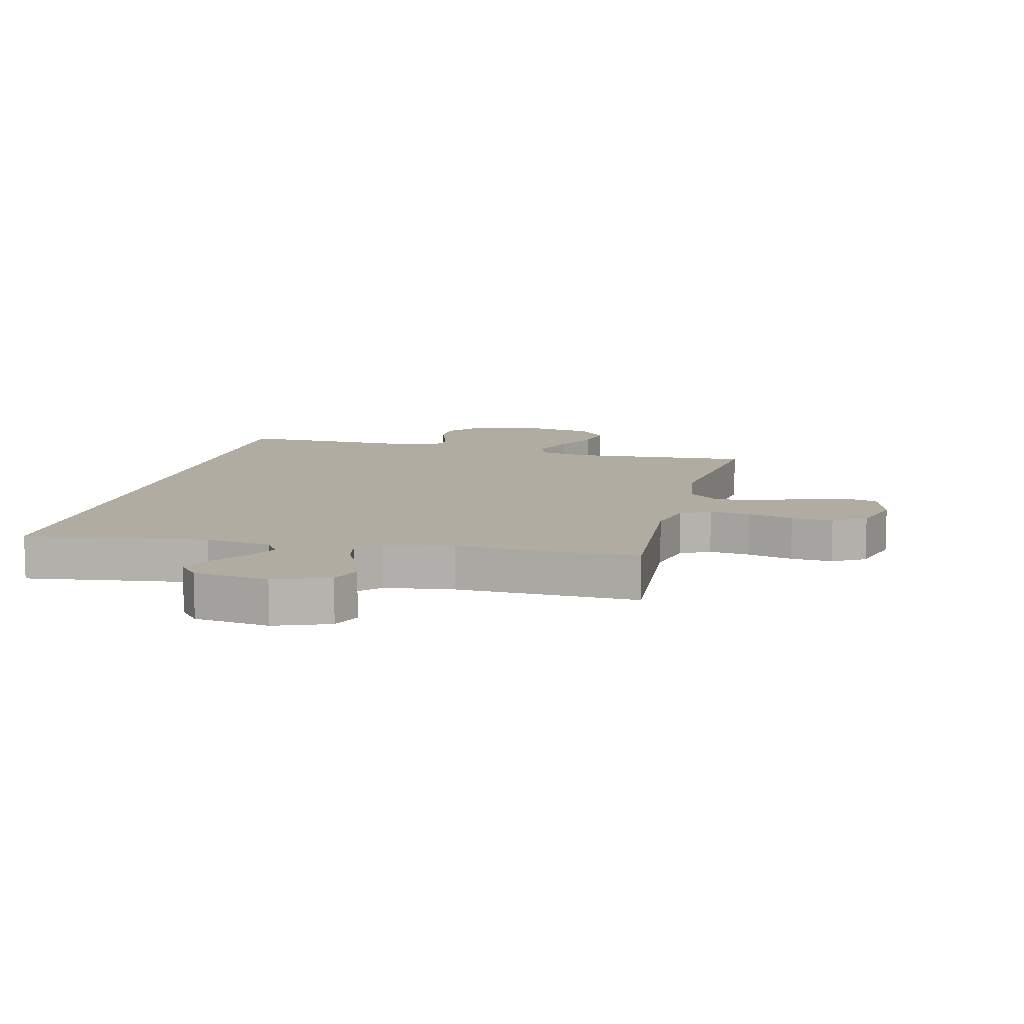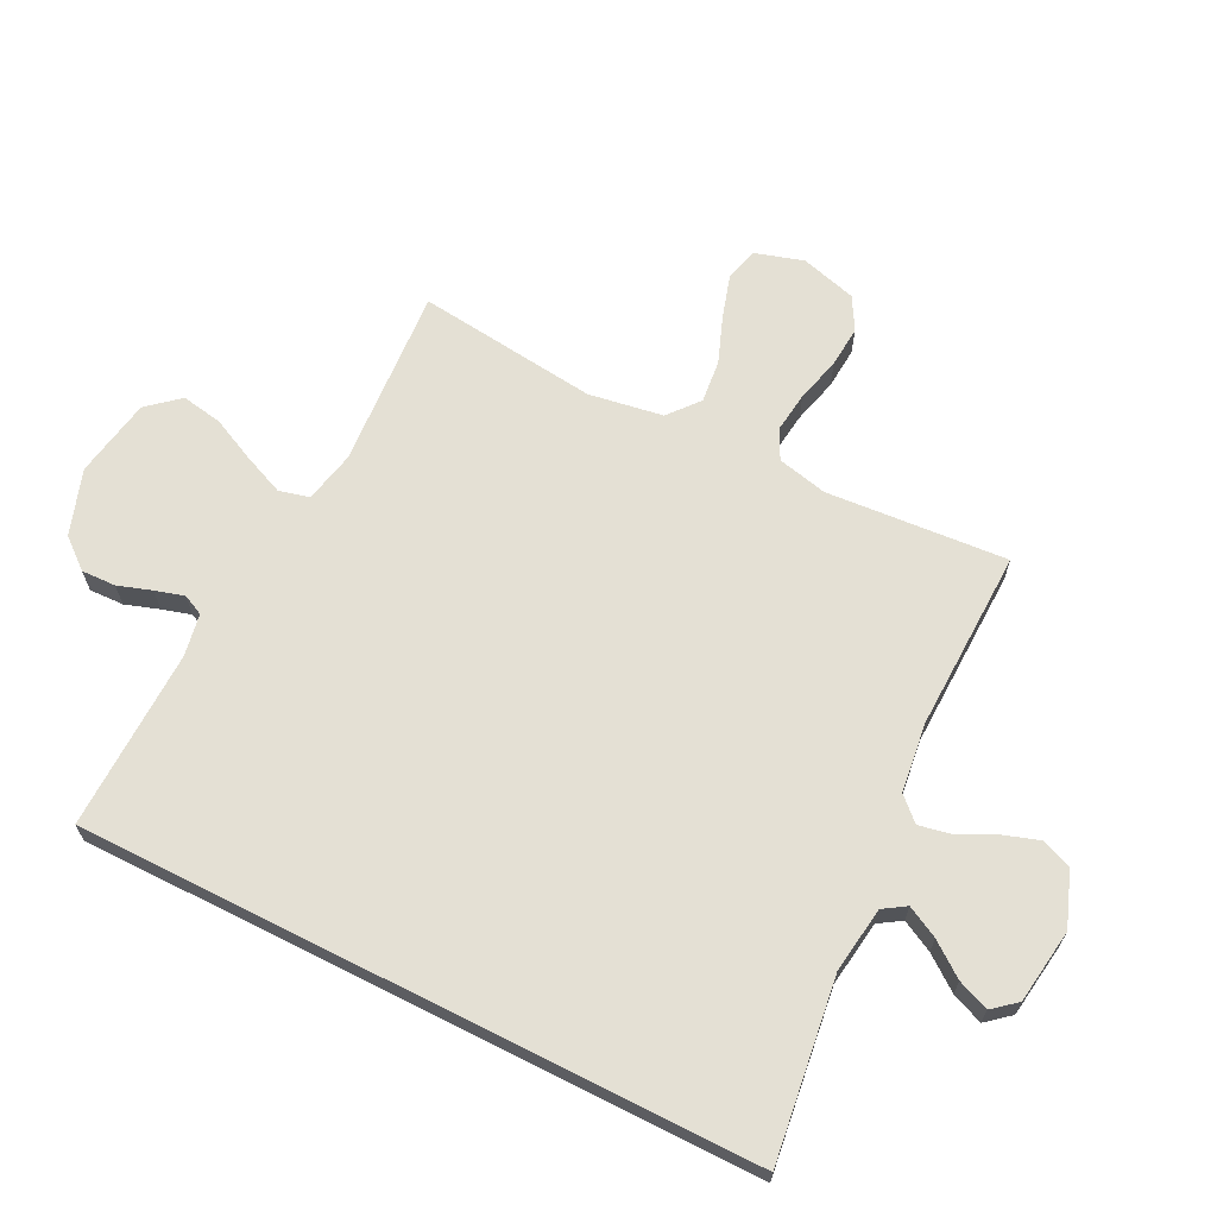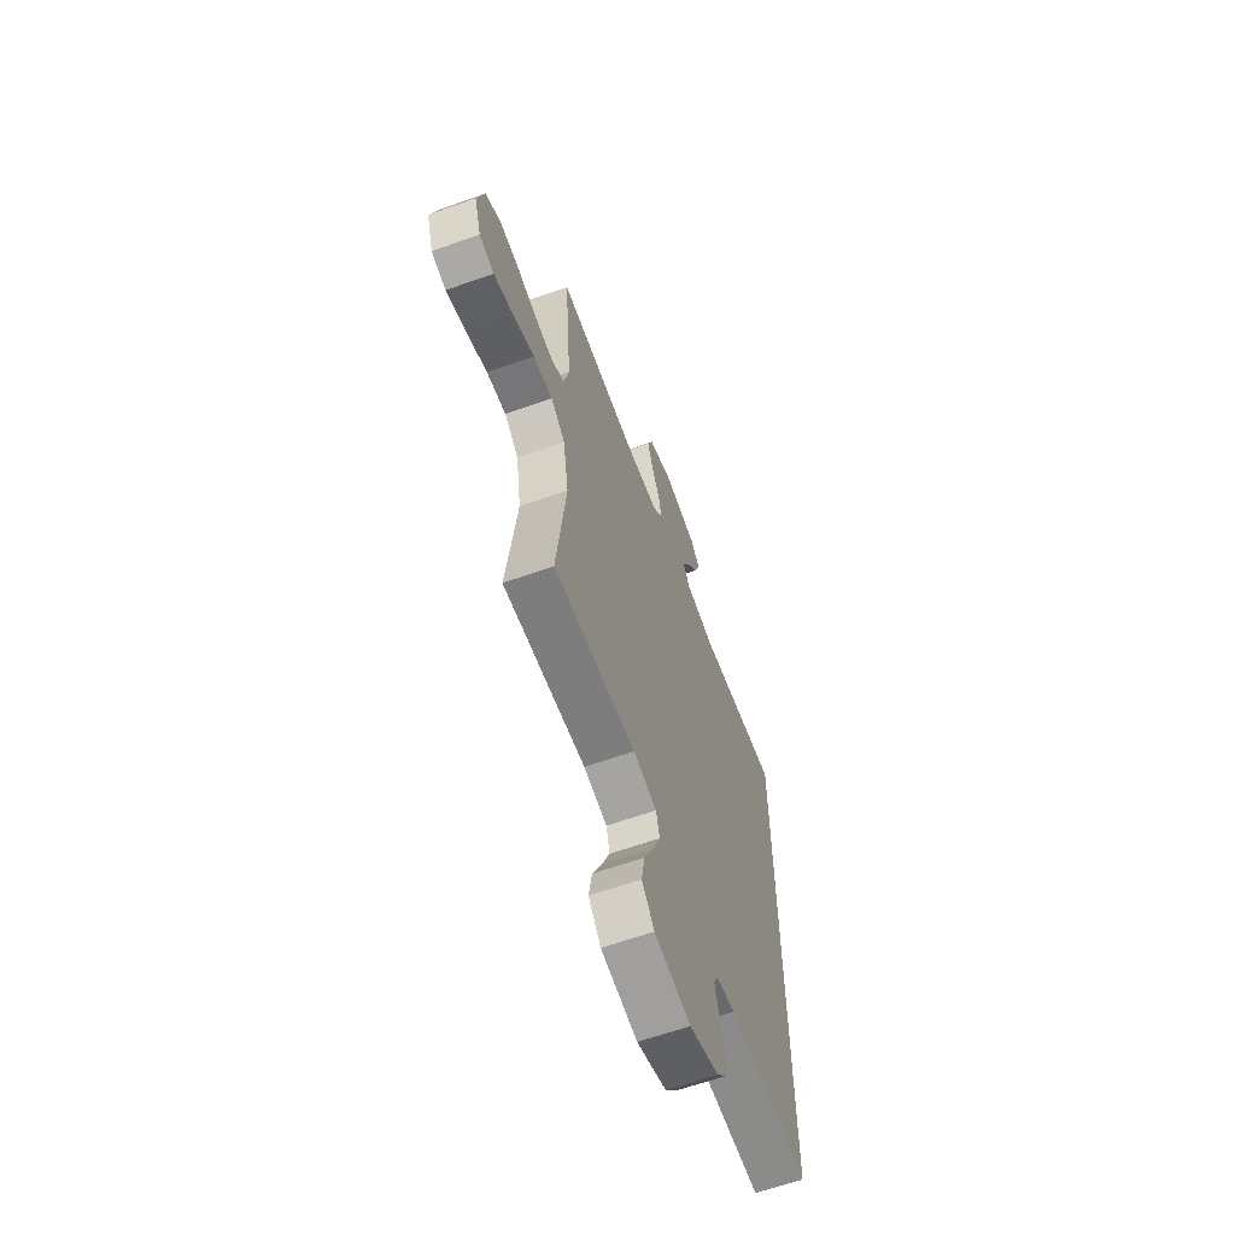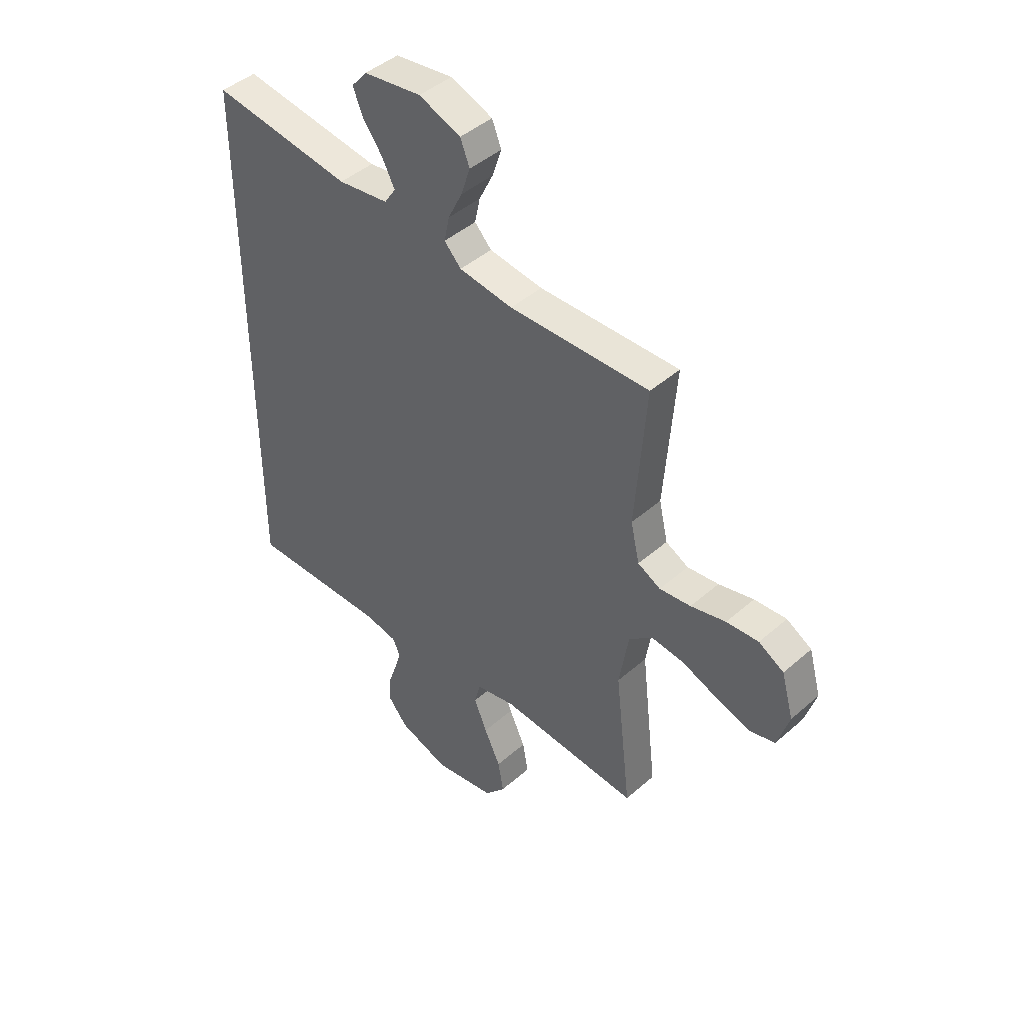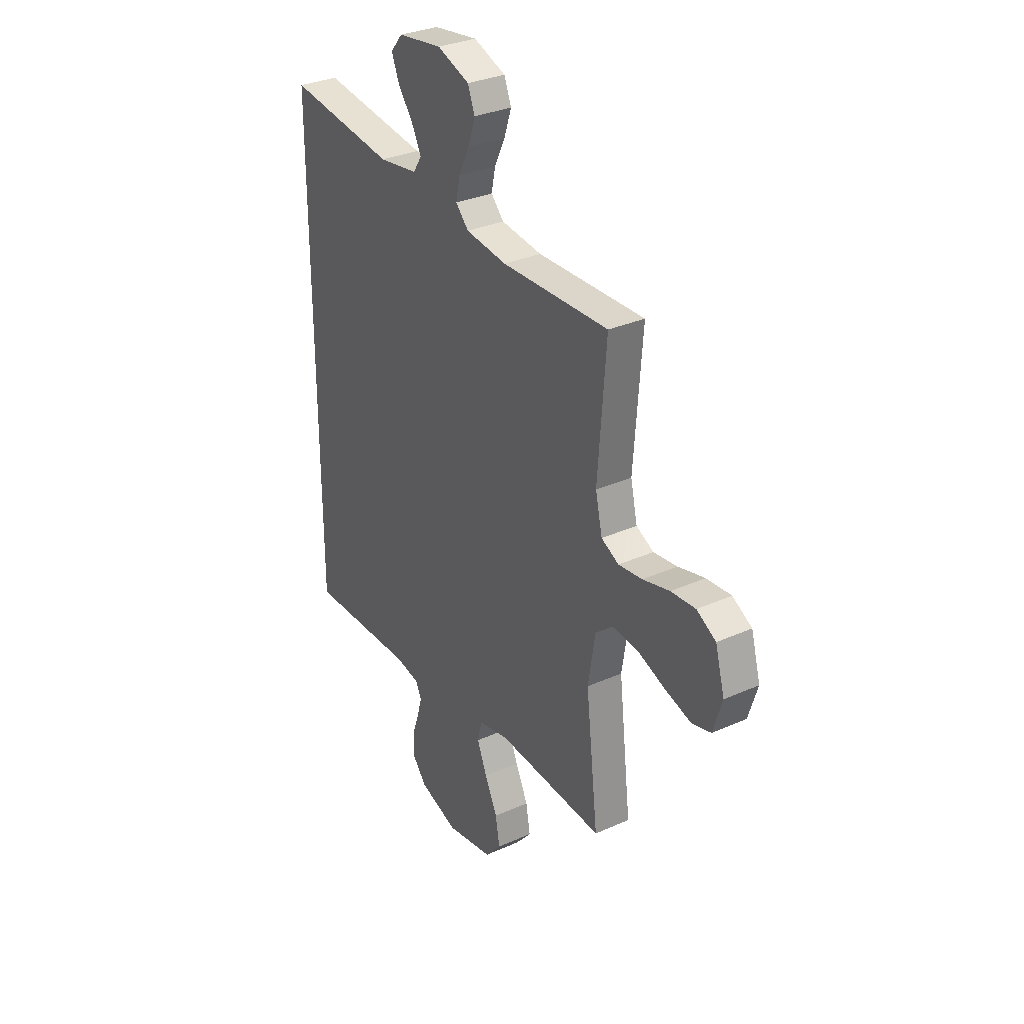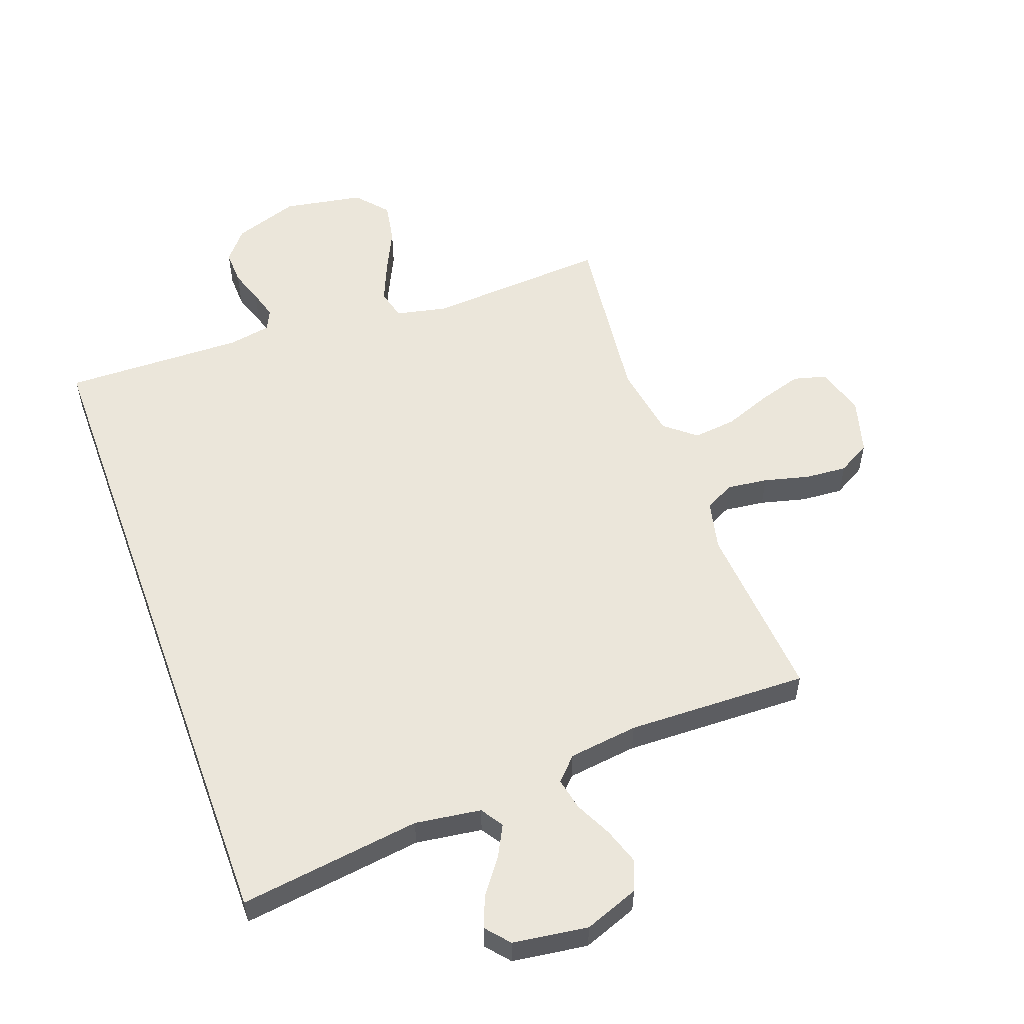
<metadata>
{"format":"obj","ext":"obj","renderer":"f3d","projection":"perspective","resolution":1024,"background":"white","views":[{"elev":10.2,"azim":13.8,"up":"+Y"},{"elev":66.1,"azim":-63.2,"up":"+Y"},{"elev":-62.7,"azim":109.9,"up":"+Z"},{"elev":44.4,"azim":44.5,"up":"+Z"},{"elev":31.4,"azim":57.5,"up":"+Z"},{"elev":54.9,"azim":-20.0,"up":"+Y"}]}
</metadata>
<code>
v 0.5 0.07 -0.5
v 0.2 0.07 -0.479
v 0.115 0.07 -0.497
v 0.102 0.07 -0.547
v 0.13 0.07 -0.614
v 0.165 0.07 -0.688
v 0.177 0.07 -0.756
v 0.132 0.07 -0.808
v 0 0.07 -0.831
v -0.108 0.07 -0.794
v -0.149 0.07 -0.744
v -0.147 0.07 -0.687
v -0.128 0.07 -0.631
v -0.114 0.07 -0.583
v -0.13 0.07 -0.549
v -0.2 0.07 -0.536
v -0.5 0.07 -0.542
v -0.5 0.07 0.577
v -0.2 0.07 0.536
v -0.091 0.07 0.551
v -0.067 0.07 0.588
v -0.094 0.07 0.64
v -0.136 0.07 0.696
v -0.157 0.07 0.748
v -0.124 0.07 0.787
v 0 0.07 0.804
v 0.09 0.07 0.77
v 0.11 0.07 0.72
v 0.09 0.07 0.66
v 0.06 0.07 0.599
v 0.049 0.07 0.546
v 0.085 0.07 0.508
v 0.2 0.07 0.493
v 0.5 0.07 0.5
v 0.477 0.07 0.2
v 0.496 0.07 0.117
v 0.545 0.07 0.092
v 0.612 0.07 0.1
v 0.687 0.07 0.119
v 0.756 0.07 0.124
v 0.81 0.07 0.093
v 0.836 0.07 0
v 0.811 0.07 -0.081
v 0.757 0.07 -0.095
v 0.685 0.07 -0.073
v 0.607 0.07 -0.043
v 0.536 0.07 -0.035
v 0.485 0.07 -0.077
v 0.465 0.07 -0.2
v 0.5 0 -0.5
v 0.2 0 -0.479
v 0.115 0 -0.497
v 0.102 0 -0.547
v 0.13 0 -0.614
v 0.165 0 -0.688
v 0.177 0 -0.756
v 0.132 0 -0.808
v 0 0 -0.831
v -0.108 0 -0.794
v -0.149 0 -0.744
v -0.147 0 -0.687
v -0.128 0 -0.631
v -0.114 0 -0.583
v -0.13 0 -0.549
v -0.2 0 -0.536
v -0.5 0 -0.542
v -0.5 0 0.577
v -0.2 0 0.536
v -0.091 0 0.551
v -0.067 0 0.588
v -0.094 0 0.64
v -0.136 0 0.696
v -0.157 0 0.748
v -0.124 0 0.787
v 0 0 0.804
v 0.09 0 0.77
v 0.11 0 0.72
v 0.09 0 0.66
v 0.06 0 0.599
v 0.049 0 0.546
v 0.085 0 0.508
v 0.2 0 0.493
v 0.5 0 0.5
v 0.477 0 0.2
v 0.496 0 0.117
v 0.545 0 0.092
v 0.612 0 0.1
v 0.687 0 0.119
v 0.756 0 0.124
v 0.81 0 0.093
v 0.836 0 0
v 0.811 0 -0.081
v 0.757 0 -0.095
v 0.685 0 -0.073
v 0.607 0 -0.043
v 0.536 0 -0.035
v 0.485 0 -0.077
v 0.465 0 -0.2
f 43 44 45 46
f 41 42 43 46
f 41 46 47
f 38 39 40 41
f 37 38 41 47
f 36 37 47 48
f 33 34 35
f 32 33 35 36
f 27 28 29 30
f 27 30 31
f 26 27 31
f 25 26 31
f 22 23 24 25
f 21 22 25 31
f 20 21 31 32
f 16 17 18 19
f 15 16 19 20
f 14 15 20 32
f 10 11 12 13
f 10 13 14
f 5 6 7 8
f 4 5 8 9
f 3 4 9 10
f 49 1 2
f 49 2 3
f 48 49 3
f 36 48 3
f 14 32 36
f 3 10 14 36
f 95 94 93 92
f 95 92 91 90
f 96 95 90
f 90 89 88 87
f 96 90 87 86
f 97 96 86 85
f 84 83 82
f 85 84 82 81
f 79 78 77 76
f 80 79 76
f 80 76 75
f 80 75 74
f 74 73 72 71
f 80 74 71 70
f 81 80 70 69
f 68 67 66 65
f 69 68 65 64
f 81 69 64 63
f 62 61 60 59
f 63 62 59
f 57 56 55 54
f 58 57 54 53
f 59 58 53 52
f 51 50 98
f 52 51 98
f 52 98 97
f 52 97 85
f 85 81 63
f 85 63 59 52
f 1 50 51 2
f 2 51 52 3
f 3 52 53 4
f 4 53 54 5
f 5 54 55 6
f 6 55 56 7
f 7 56 57 8
f 8 57 58 9
f 9 58 59 10
f 10 59 60 11
f 11 60 61 12
f 12 61 62 13
f 13 62 63 14
f 14 63 64 15
f 15 64 65 16
f 16 65 66 17
f 17 66 67 18
f 18 67 68 19
f 19 68 69 20
f 20 69 70 21
f 21 70 71 22
f 22 71 72 23
f 23 72 73 24
f 24 73 74 25
f 25 74 75 26
f 26 75 76 27
f 27 76 77 28
f 28 77 78 29
f 29 78 79 30
f 30 79 80 31
f 31 80 81 32
f 32 81 82 33
f 33 82 83 34
f 34 83 84 35
f 35 84 85 36
f 36 85 86 37
f 37 86 87 38
f 38 87 88 39
f 39 88 89 40
f 40 89 90 41
f 41 90 91 42
f 42 91 92 43
f 43 92 93 44
f 44 93 94 45
f 45 94 95 46
f 46 95 96 47
f 47 96 97 48
f 48 97 98 49
f 49 98 50 1

</code>
